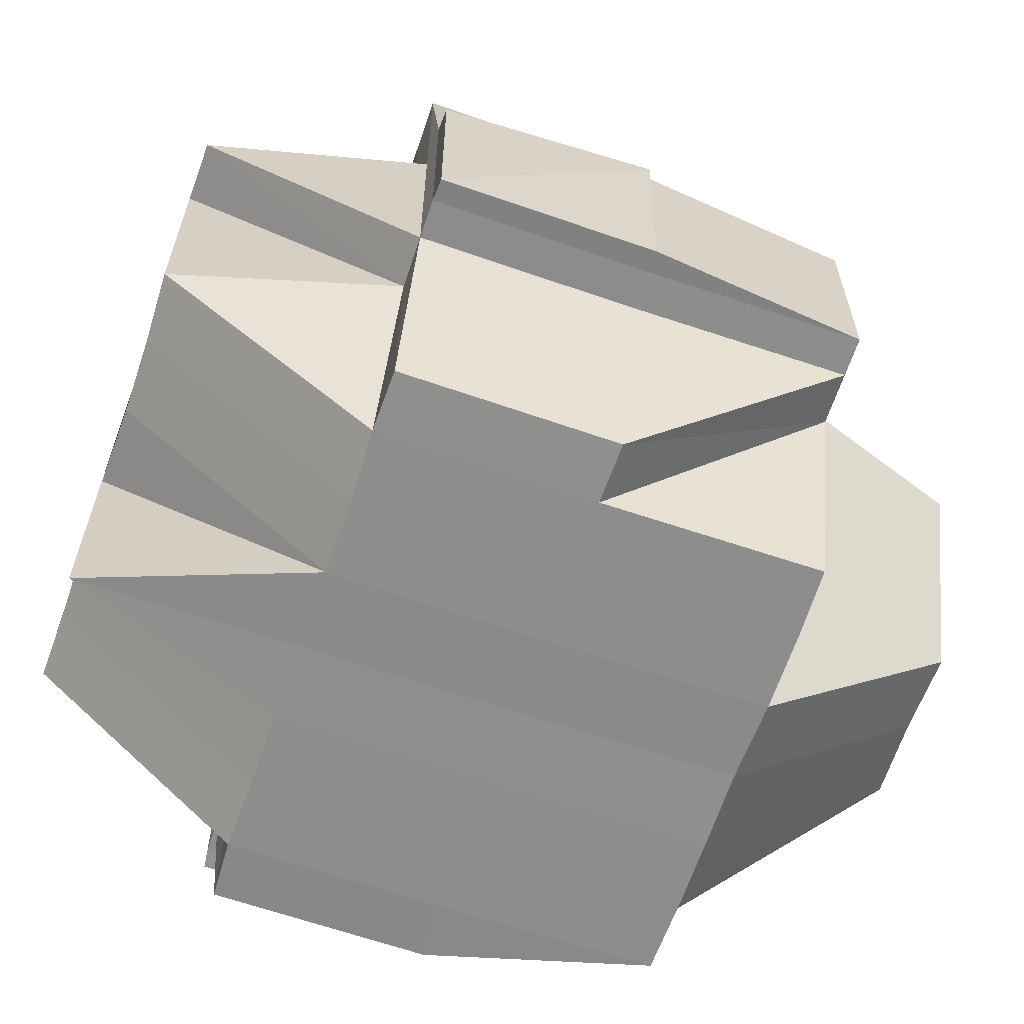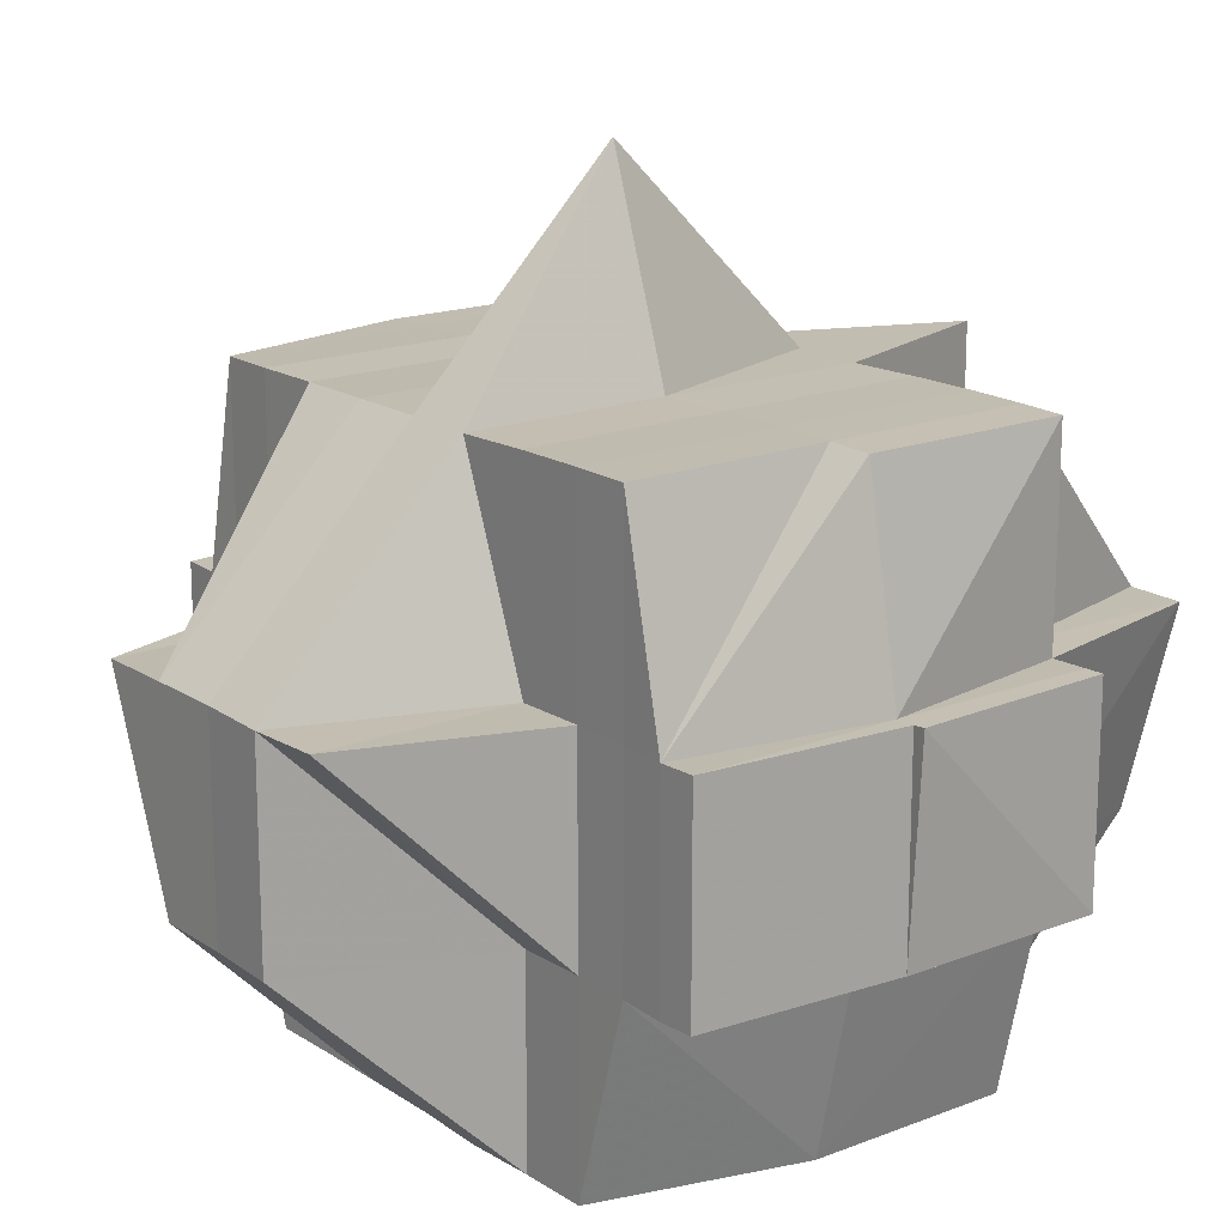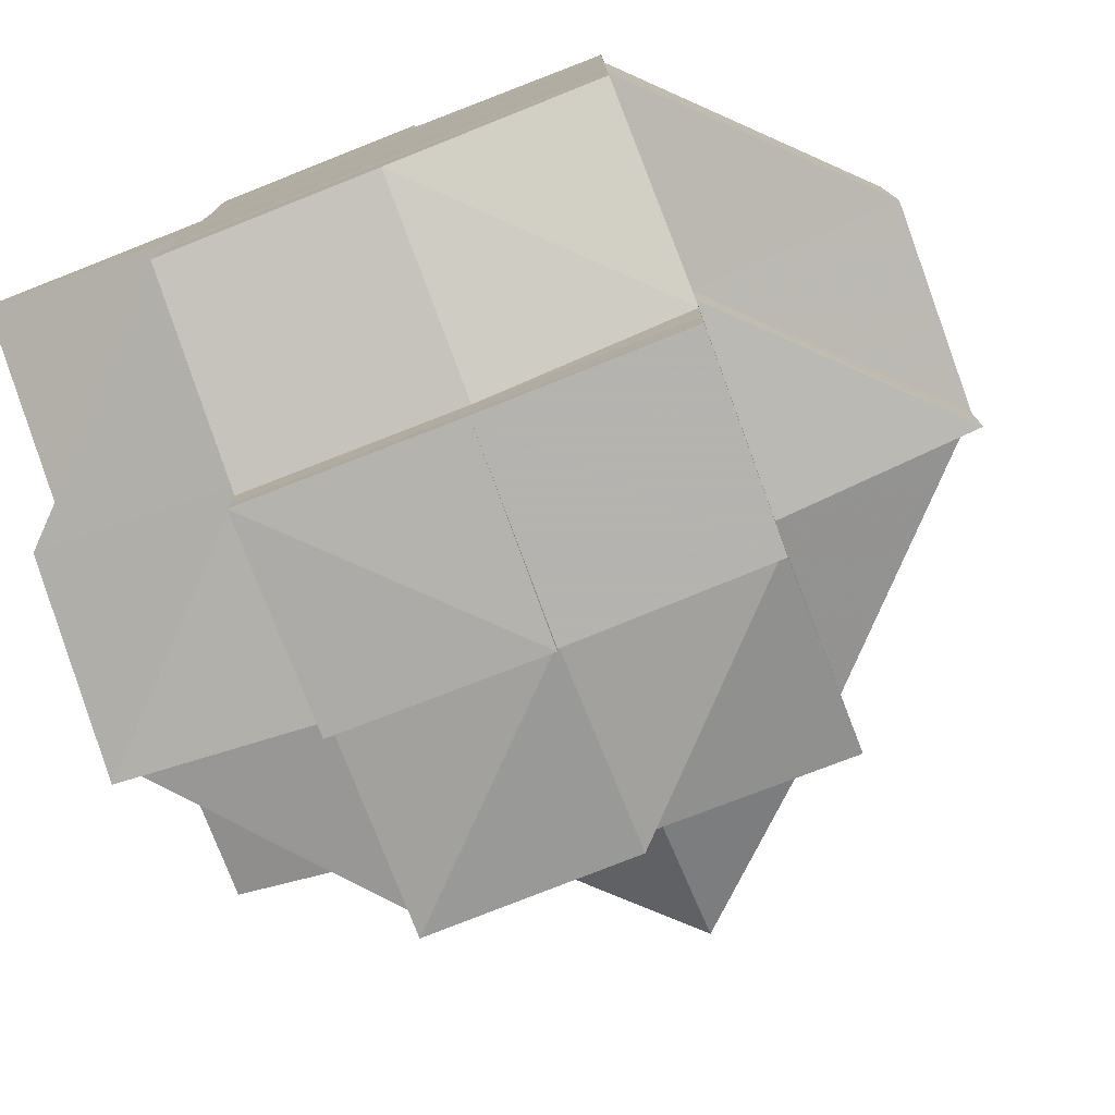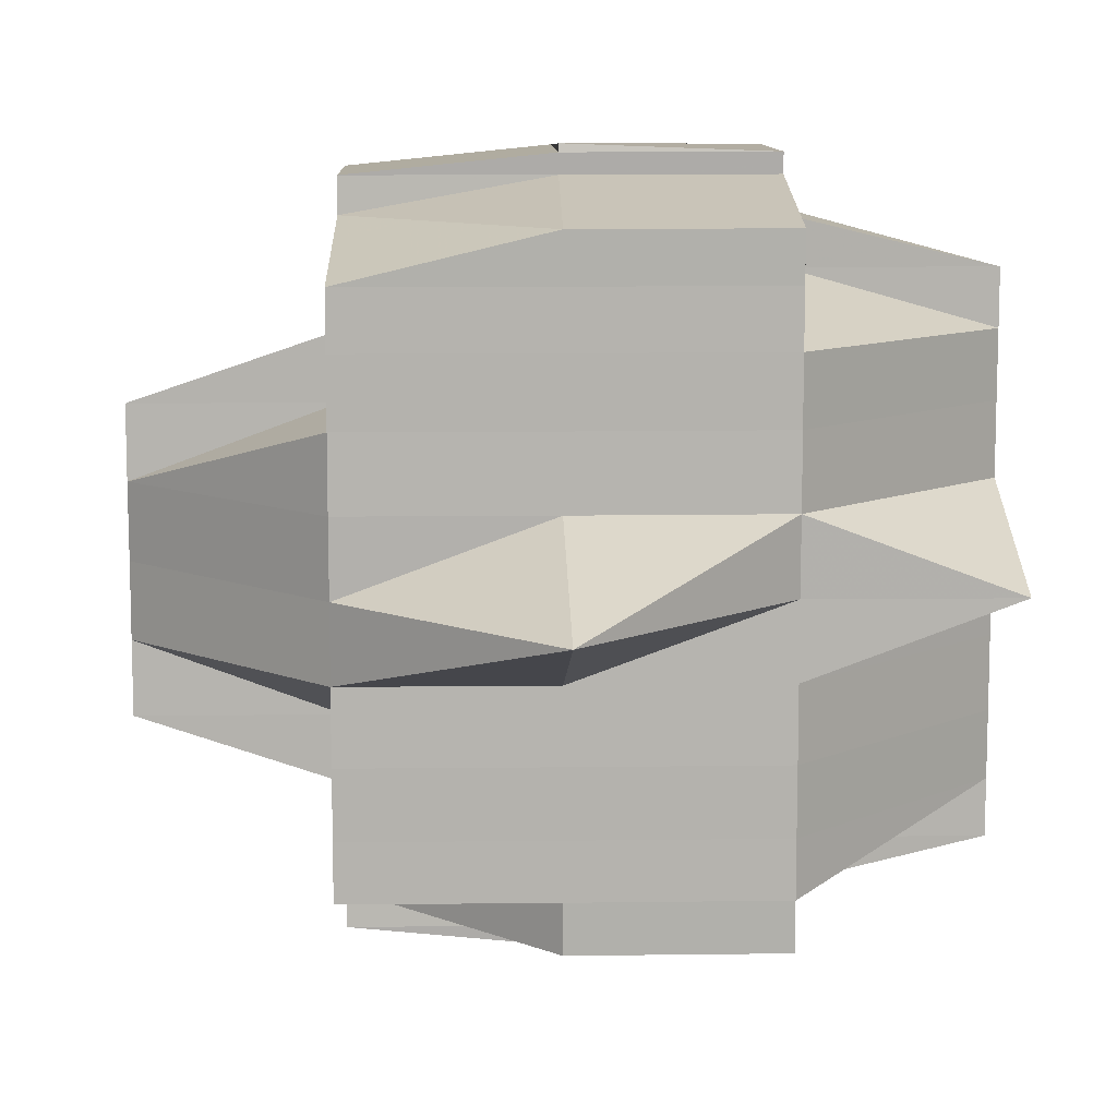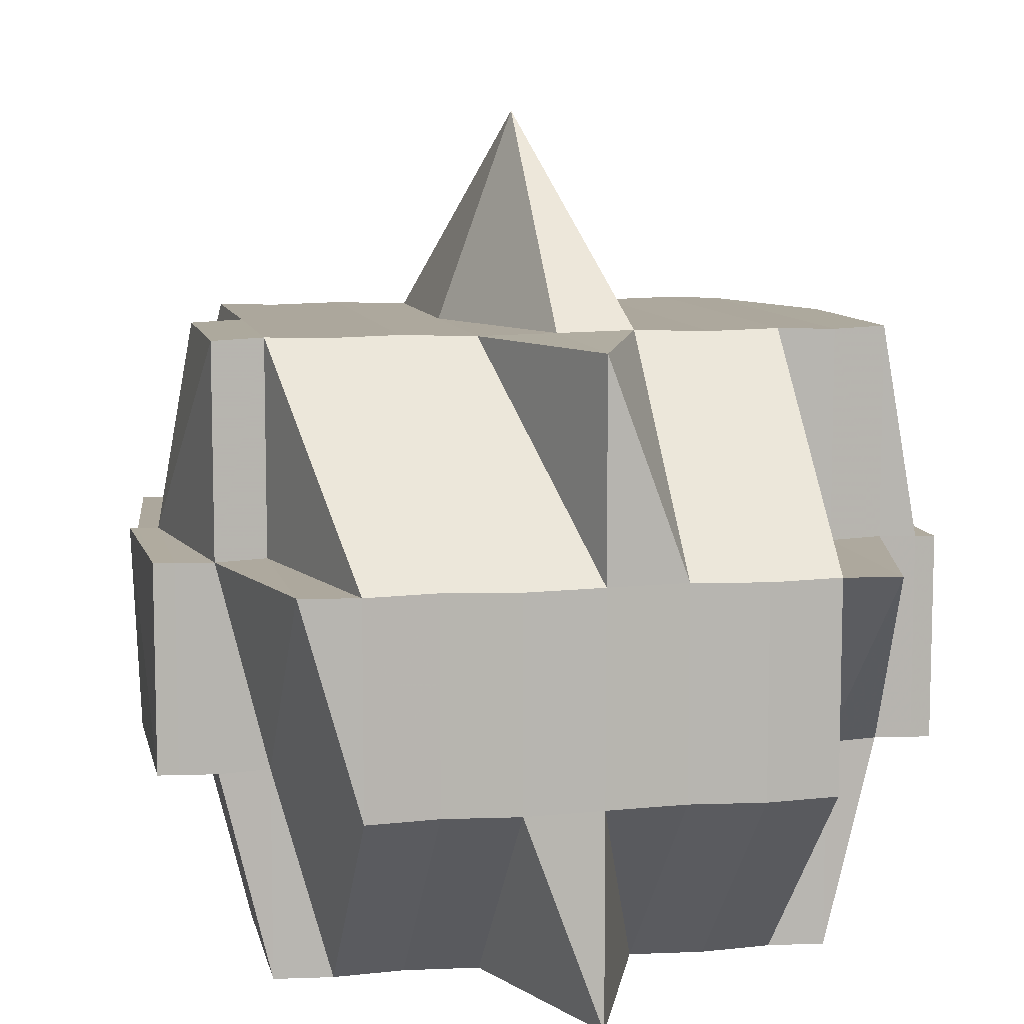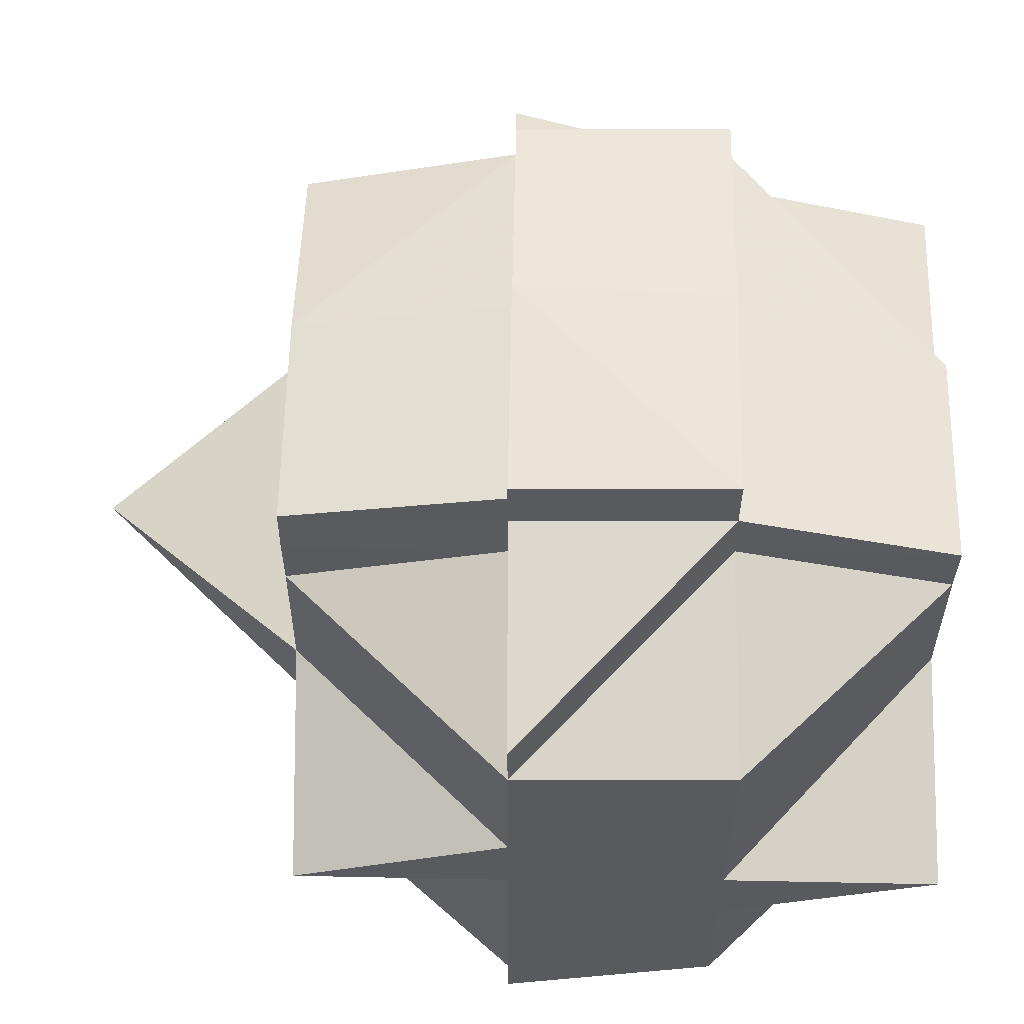
<metadata>
{"format":"obj","ext":"obj","renderer":"f3d","projection":"perspective","resolution":1024,"background":"white","views":[{"elev":-64.4,"azim":-18.9,"up":"+Y"},{"elev":16.9,"azim":142.1,"up":"+Y"},{"elev":-77.8,"azim":21.1,"up":"+Z"},{"elev":10.3,"azim":178.4,"up":"+Z"},{"elev":9.1,"azim":-101.9,"up":"+Y"},{"elev":58.7,"azim":-89.4,"up":"+Z"}]}
</metadata>
<code>
o 5264
v 2227 1892 15.08
v 2227 1892 15.08
v 2227 1892 15.08
v 2227 1892 15.08
v 2227 1892 15.08
v 2227 1892 15.08
v 2227 1892 15.08
v 2227 1892 15.08
v 2227 1892 15.08
v 2227 1892 15.08
v 2227 1892 15.08
v 2227 1892 15.08
v 2227 1892 15.08
v 2227 1892 15.08
v 2227 1892 15.08
v 2227 1892 15.08
v 2227 1892 15.08
v 2227 1892 15.08
v 2227 1892 15.08
v 2227 1892 15.08
v 2227 1892 15.08
v 2227 1892 15.08
v 2227 1892 15.08
v 2227 1892 15.08
v 2227 1892 15.08
v 2227 1892 15.08
v 2227 1892 15.08
v 2227 1892 15.08
v 2227 1892 15.08
v 2227 1892 15.08
v 2227 1892 15.08
v 2227 1892 15.08
v 2227 1892 15.08
v 2227 1892 15.08
v 2227 1892 15.08
v 2227 1892 15.08
v 2227 1892 15.08
v 2227 1892 15.08
v 2227 1892 15.08
v 2227 1892 15.08
v 2227 1892 15.08
v 2227 1892 15.08
v 2227 1892 15.09
v 2227 1892 15.08
v 2227 1892 15.08
v 2227 1892 15.08
v 2227 1892 15.08
v 2227 1892 15.08
v 2227 1892 15.08
v 2227 1892 15.08
v 2227 1892 15.09
v 2227 1892 15.08
v 2227 1892 15.08
v 2227 1892 15.08
v 2227 1892 15.09
v 2227 1892 15.09
v 2227 1892 15.09
v 2227 1892 15.09
v 2227 1892 15.09
v 2227 1892 15.08
v 2227 1892 15.08
v 2227 1892 15.08
v 2227 1892 15.09
v 2227 1892 15.08
v 2227 1892 15.09
v 2227 1892 15.09
v 2227 1892 15.09
v 2227 1892 15.08
v 2227 1892 15.09
v 2227 1892 15.08
v 2227 1892 15.08
v 2227 1892 15.08
v 2227 1892 15.08
v 2227 1892 15.08
v 2227 1892 15.09
v 2227 1892 15.08
v 2227 1892 15.08
v 2227 1892 15.08
v 2227 1892 15.08
v 2227 1892 15.08
v 2227 1892 15.08
v 2227 1892 15.08
v 2227 1892 15.08
v 2227 1892 15.08
v 2227 1892 15.08
v 2227 1892 15.08
v 2227 1892 15.08
v 2227 1892 15.08
v 2227 1892 15.08
v 2227 1892 15.08
v 2227 1892 15.08
v 2227 1892 15.08
v 2227 1892 15.08
v 2227 1892 15.08
v 2227 1892 15.08
v 2227 1892 15.08
v 2227 1892 15.08
v 2227 1892 15.08
v 2227 1892 15.08
v 2227 1892 15.08
v 2227 1892 15.08
v 2227 1892 15.08
v 2227 1892 15.08
v 2227 1892 15.08
v 2227 1892 15.09
v 2227 1892 15.09
v 2227 1892 15.09
v 2227 1892 15.09
v 2227 1892 15.09
v 2227 1892 15.09
v 2227 1892 15.09
v 2227 1892 15.09
v 2227 1892 15.09
v 2227 1892 15.09
v 2227 1892 15.1
v 2227 1892 15.1
v 2227 1892 15.1
v 2227 1892 15.1
v 2227 1892 15.1
v 2227 1892 15.1
v 2227 1892 15.1
v 2227 1892 15.1
v 2227 1892 15.1
v 2227 1892 15.1
v 2227 1892 15.1
v 2227 1892 15.1
v 2227 1892 15.1
v 2227 1892 15.1
v 2227 1892 15.1
v 2227 1892 15.1
v 2227 1892 15.1
v 2227 1892 15.1
v 2227 1892 15.1
v 2227 1892 15.1
v 2227 1892 15.11
v 2227 1892 15.1
v 2227 1892 15.1
v 2227 1892 15.1
v 2227 1892 15.1
v 2227 1892 15.1
v 2227 1892 15.1
v 2227 1892 15.1
v 2227 1892 15.09
v 2227 1892 15.1
v 2227 1892 15.1
v 2227 1892 15.11
v 2227 1892 15.11
v 2227 1892 15.1
v 2227 1892 15.1
v 2227 1892 15.1
v 2227 1892 15.11
v 2227 1892 15.09
v 2227 1892 15.11
v 2227 1892 15.11
v 2227 1892 15.11
v 2227 1892 15.11
v 2227 1892 15.11
v 2227 1892 15.11
v 2227 1892 15.11
v 2227 1892 15.11
v 2227 1892 15.11
v 2227 1892 15.1
v 2227 1892 15.11
v 2227 1892 15.1
v 2227 1892 15.11
v 2227 1892 15.11
v 2227 1892 15.11
v 2227 1892 15.11
v 2227 1892 15.11
v 2227 1892 15.11
v 2227 1892 15.1
v 2227 1892 15.1
v 2227 1892 15.11
v 2227 1892 15.11
v 2227 1892 15.11
v 2227 1892 15.11
v 2227 1892 15.11
v 2227 1892 15.11
v 2227 1892 15.11
v 2227 1892 15.11
v 2227 1892 15.11
v 2227 1892 15.11
v 2227 1892 15.11
v 2227 1892 15.11
v 2227 1892 15.11
v 2227 1892 15.11
v 2227 1892 15.11
v 2227 1892 15.11
v 2227 1892 15.11
v 2227 1892 15.11
v 2227 1892 15.11
v 2227 1892 15.11
v 2227 1892 15.11
v 2227 1892 15.11
v 2227 1892 15.11
v 2227 1892 15.11
v 2227 1892 15.11
v 2227 1892 15.11
v 2227 1892 15.11
v 2227 1892 15.11
v 2227 1892 15.11
v 2227 1892 15.11
v 2227 1892 15.11
v 2227 1892 15.11
v 2227 1892 15.11
v 2227 1892 15.11
v 2227 1892 15.11
v 2227 1892 15.11
v 2227 1892 15.11
v 2227 1892 15.11
v 2227 1892 15.11
v 2227 1892 15.11
v 2227 1892 15.11
v 2227 1892 15.11
v 2227 1892 15.11
v 2227 1892 15.11
v 2227 1892 15.11
v 2227 1892 15.11
v 2227 1892 15.11
v 2227 1892 15.11
v 2227 1892 15.11
v 2227 1892 15.11
v 2227 1892 15.1
v 2227 1892 15.1
v 2227 1892 15.1
v 2227 1892 15.11
v 2227 1892 15.11
v 2227 1892 15.11
v 2227 1892 15.11
v 2227 1892 15.11
v 2227 1892 15.11
v 2227 1892 15.11
v 2227 1892 15.11
v 2227 1892 15.11
v 2227 1892 15.11
v 2227 1892 15.11
v 2227 1892 15.11
v 2227 1892 15.11
v 2227 1892 15.11
v 2227 1892 15.11
v 2227 1892 15.11
v 2227 1892 15.08
v 2227 1892 15.08
v 2227 1892 15.08
v 2227 1892 15.08
v 2227 1892 15.08
v 2227 1892 15.08
v 2227 1892 15.08
v 2227 1892 15.08
v 2227 1892 15.08
v 2227 1892 15.08
v 2227 1892 15.08
v 2227 1892 15.08
v 2227 1892 15.08
v 2227 1892 15.08
v 2227 1892 15.09
v 2227 1892 15.09
v 2227 1892 15.09
v 2227 1892 15.09
v 2227 1892 15.09
v 2227 1892 15.09
v 2227 1892 15.08
v 2227 1892 15.09
v 2227 1892 15.09
v 2227 1892 15.1
v 2227 1892 15.1
v 2227 1892 15.1
v 2227 1892 15.09
v 2227 1892 15.1
v 2227 1892 15.1
v 2227 1892 15.09
v 2227 1892 15.1
v 2227 1892 15.1
v 2227 1892 15.1
v 2227 1892 15.11
v 2227 1892 15.11
v 2227 1892 15.1
v 2227 1892 15.1
v 2227 1892 15.11
v 2227 1892 15.1
v 2227 1892 15.11
v 2227 1892 15.11
v 2227 1892 15.1
v 2227 1892 15.1
v 2227 1892 15.1
v 2227 1892 15.1
v 2227 1892 15.11
v 2227 1892 15.11
v 2227 1892 15.11
v 2227 1892 15.11
v 2227 1892 15.11
v 2227 1892 15.11
v 2227 1892 15.11
v 2227 1892 15.11
v 2227 1892 15.11
v 2227 1892 15.11
v 2227 1892 15.11
v 2227 1892 15.11
f 1 2 3
f 4 5 3
f 6 7 1
f 7 8 9
f 4 10 11
f 10 12 13
f 11 14 15
f 9 16 17
f 18 19 17
f 19 20 21
f 16 22 2
f 16 23 22
f 24 25 23
f 26 24 16
f 27 26 28
f 24 29 16
f 30 31 24
f 29 32 33
f 34 35 27
f 35 36 24
f 37 38 35
f 35 39 36
f 40 39 35
f 39 41 36
f 36 41 42
f 40 43 39
f 44 45 32
f 29 44 46
f 47 44 48
f 49 50 44
f 50 51 52
f 53 52 44
f 44 52 54
f 51 55 56
f 56 57 58
f 59 58 60
f 52 61 54
f 62 63 61
f 61 64 54
f 63 65 66
f 61 66 64
f 67 66 61
f 54 64 68
f 66 69 70
f 54 68 71
f 64 72 68
f 68 72 73
f 74 75 72
f 71 68 76
f 68 77 78
f 72 79 77
f 80 81 71
f 82 78 14
f 83 80 82
f 71 76 82
f 46 71 82
f 84 82 11
f 85 86 84
f 82 87 88
f 87 89 90
f 76 91 89
f 92 93 91
f 76 92 94
f 94 95 96
f 97 92 98
f 99 100 92
f 101 102 93
f 92 101 103
f 104 101 92
f 104 105 101
f 105 106 101
f 101 106 40
f 107 105 104
f 72 107 104
f 108 107 72
f 106 43 40
f 108 109 107
f 105 110 106
f 107 111 105
f 111 110 105
f 109 111 107
f 112 109 108
f 66 112 108
f 113 112 66
f 106 114 43
f 110 114 106
f 110 115 114
f 116 115 110
f 115 117 114
f 116 118 119
f 120 121 117
f 122 116 110
f 111 122 110
f 122 123 116
f 124 122 111
f 109 124 111
f 124 125 122
f 125 123 122
f 126 127 123
f 123 128 116
f 129 124 109
f 130 125 124
f 129 130 124
f 112 129 109
f 130 131 125
f 132 131 130
f 133 134 130
f 134 135 131
f 136 130 129
f 137 129 112
f 137 136 129
f 113 137 112
f 131 138 139
f 140 136 137
f 140 141 136
f 142 137 113
f 142 140 137
f 143 142 113
f 143 113 56
f 141 144 145
f 146 147 144
f 148 141 140
f 149 142 143
f 150 140 142
f 150 148 140
f 149 150 142
f 148 151 141
f 152 149 143
f 151 153 146
f 154 151 148
f 155 153 151
f 156 157 155
f 158 159 151
f 159 160 153
f 151 161 162
f 153 163 161
f 164 154 148
f 164 148 150
f 165 154 164
f 165 166 154
f 167 166 168
f 166 169 170
f 171 164 150
f 171 150 149
f 172 165 164
f 172 164 171
f 173 174 169
f 173 175 174
f 176 177 175
f 178 179 173
f 179 176 180
f 181 180 173
f 182 183 181
f 184 178 185
f 186 185 187
f 185 188 189
f 185 190 188
f 182 191 190
f 192 193 191
f 194 192 182
f 195 182 196
f 197 198 195
f 198 199 200
f 196 201 202
f 201 182 203
f 201 190 204
f 205 182 201
f 206 204 207
f 206 201 208
f 209 210 205
f 210 211 212
f 213 212 214
f 215 205 213
f 213 206 216
f 217 215 213
f 218 215 217
f 217 213 219
f 218 217 220
f 220 217 219
f 220 219 131
f 221 222 220
f 223 221 224
f 131 219 225
f 219 226 227
f 219 227 138
f 228 215 218
f 153 228 218
f 229 228 153
f 228 230 215
f 229 230 228
f 231 230 232
f 233 234 231
f 180 234 230
f 230 235 236
f 230 237 235
f 238 239 237
f 240 239 241
f 242 243 244
f 243 245 246
f 247 248 249
f 250 251 248
f 252 253 254
f 41 255 253
f 41 256 255
f 152 257 256
f 39 258 41
f 43 258 39
f 258 259 41
f 259 260 41
f 259 152 260
f 260 261 262
f 258 263 259
f 263 152 259
f 43 264 258
f 264 263 258
f 114 264 43
f 114 117 264
f 264 265 263
f 117 265 264
f 263 266 152
f 266 149 152
f 266 171 149
f 267 266 268
f 269 171 266
f 265 270 271
f 272 171 269
f 265 272 269
f 272 172 171
f 117 273 265
f 273 272 265
f 128 273 117
f 274 172 272
f 273 274 272
f 274 275 172
f 275 165 172
f 275 185 165
f 276 185 275
f 276 275 274
f 277 274 273
f 277 276 274
f 128 277 273
f 216 276 277
f 216 206 276
f 278 277 128
f 278 216 277
f 123 278 128
f 225 278 123
f 225 216 278
f 279 216 280
f 281 282 216
f 283 284 285
f 286 287 284
f 288 289 290
f 291 292 293
f 294 295 296
f 296 297 298

</code>
